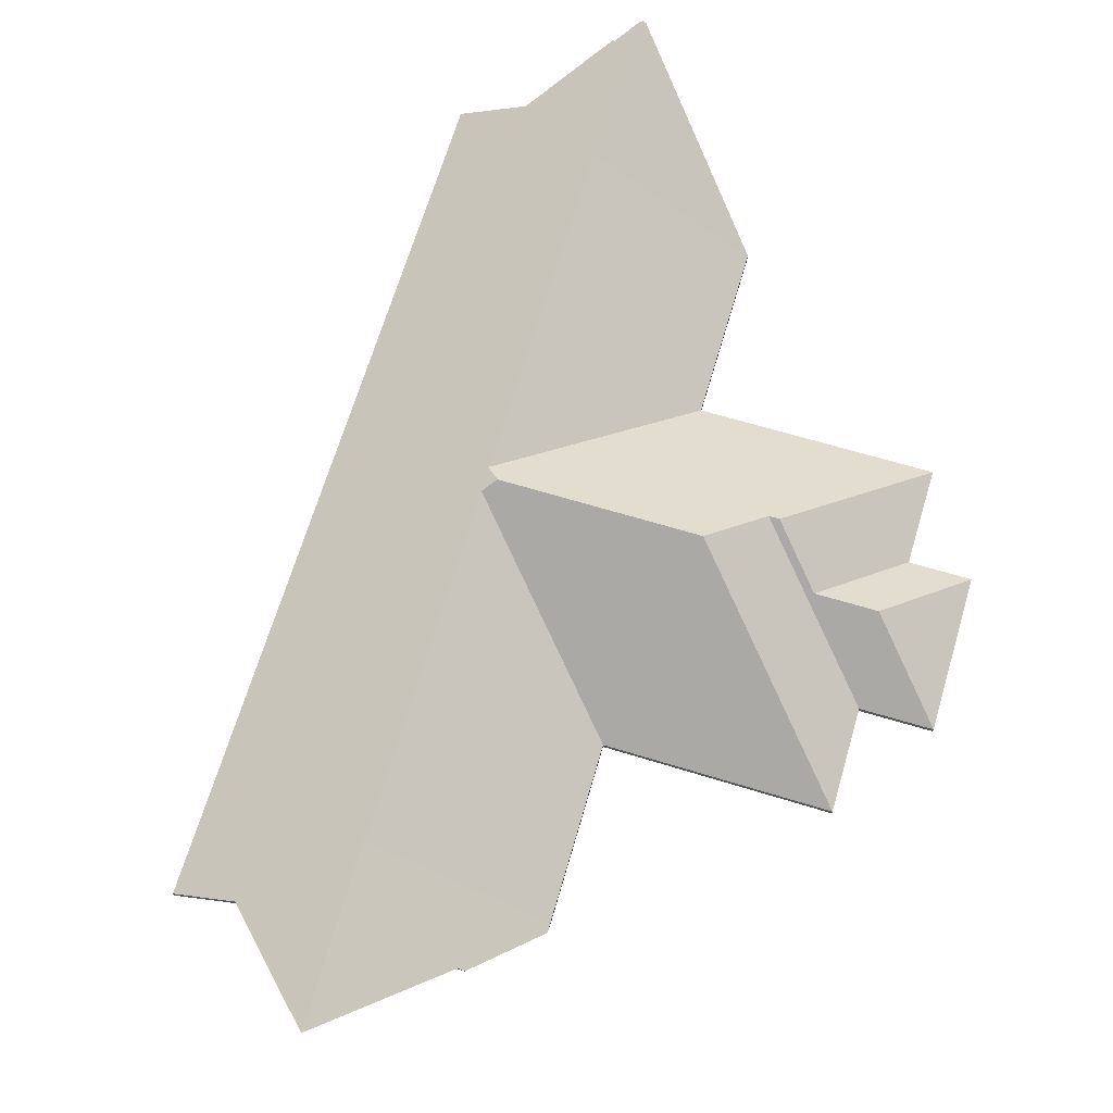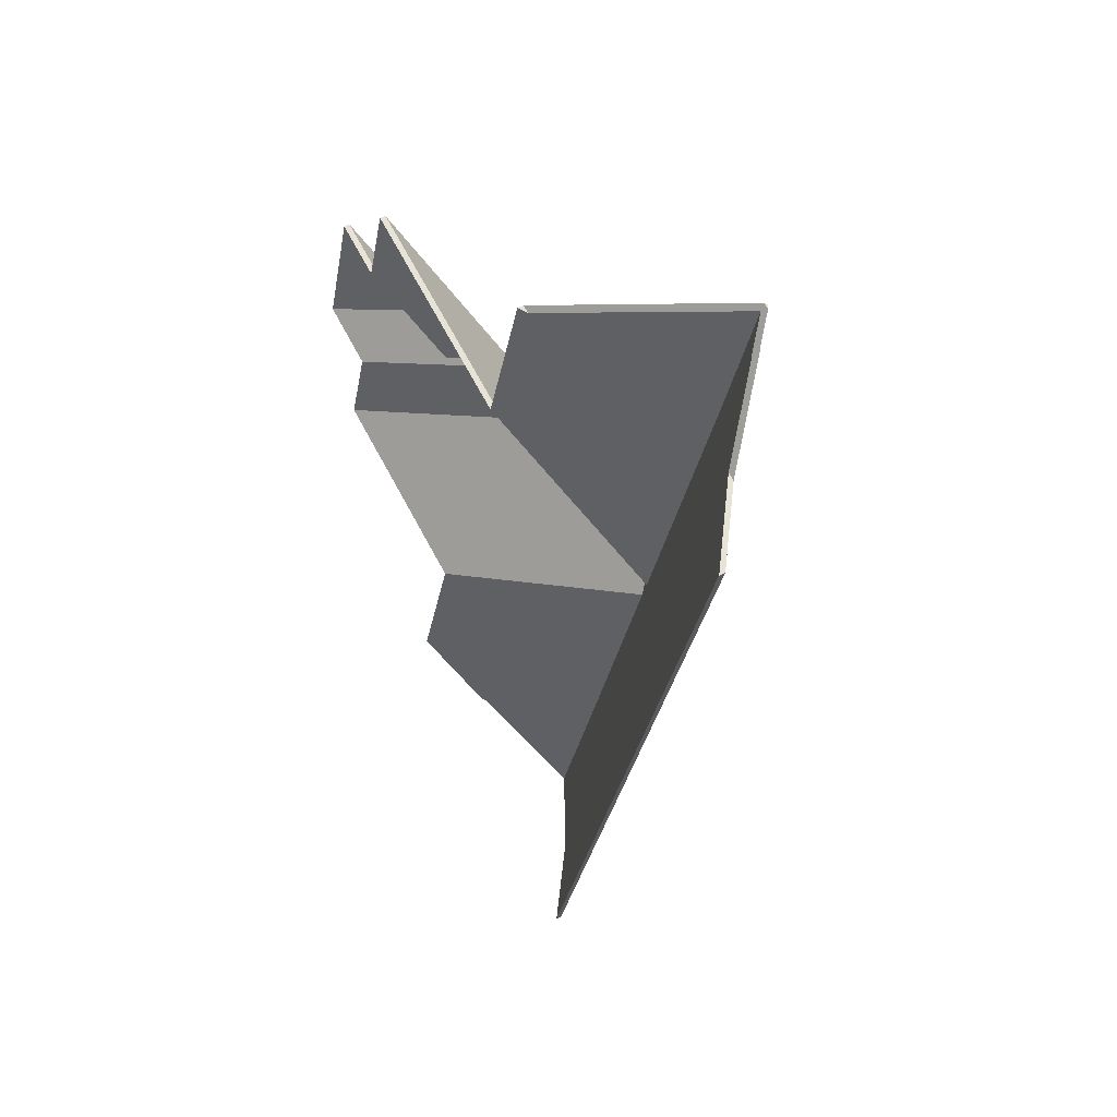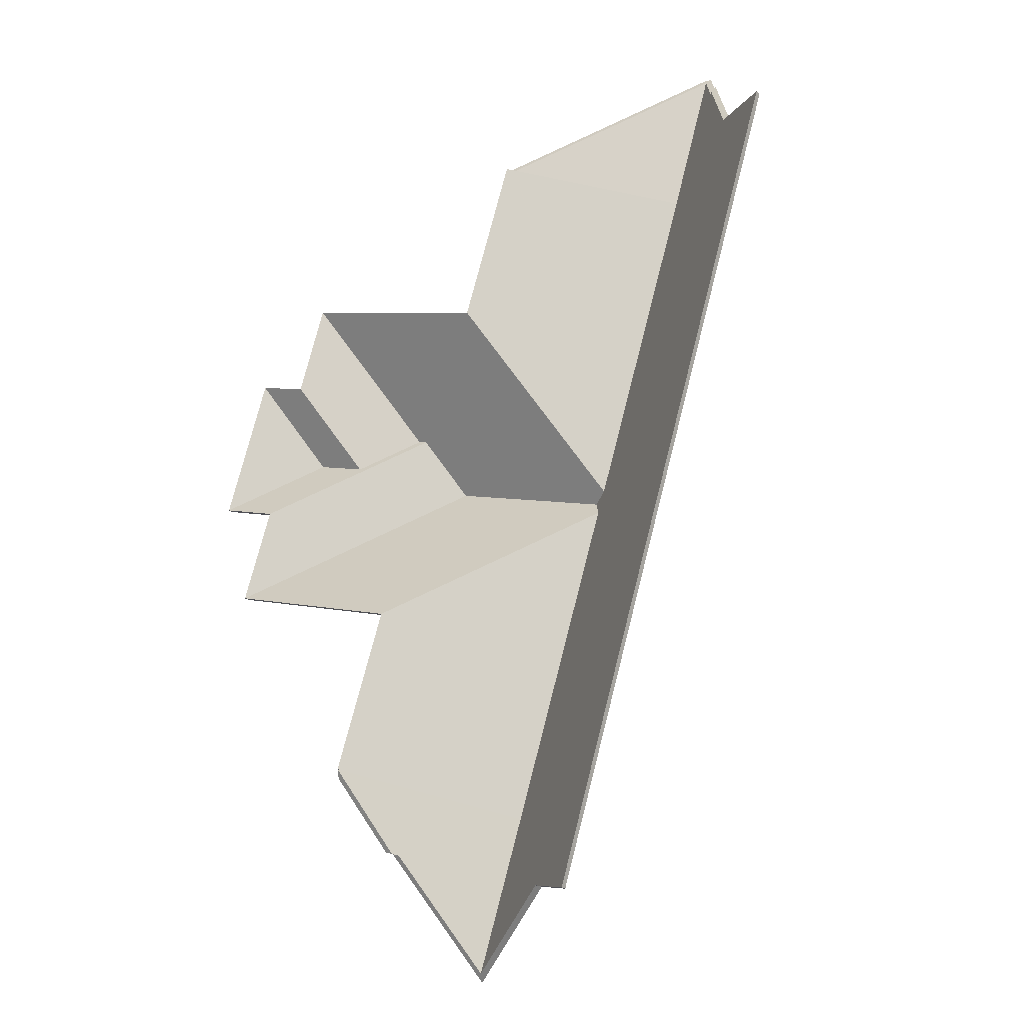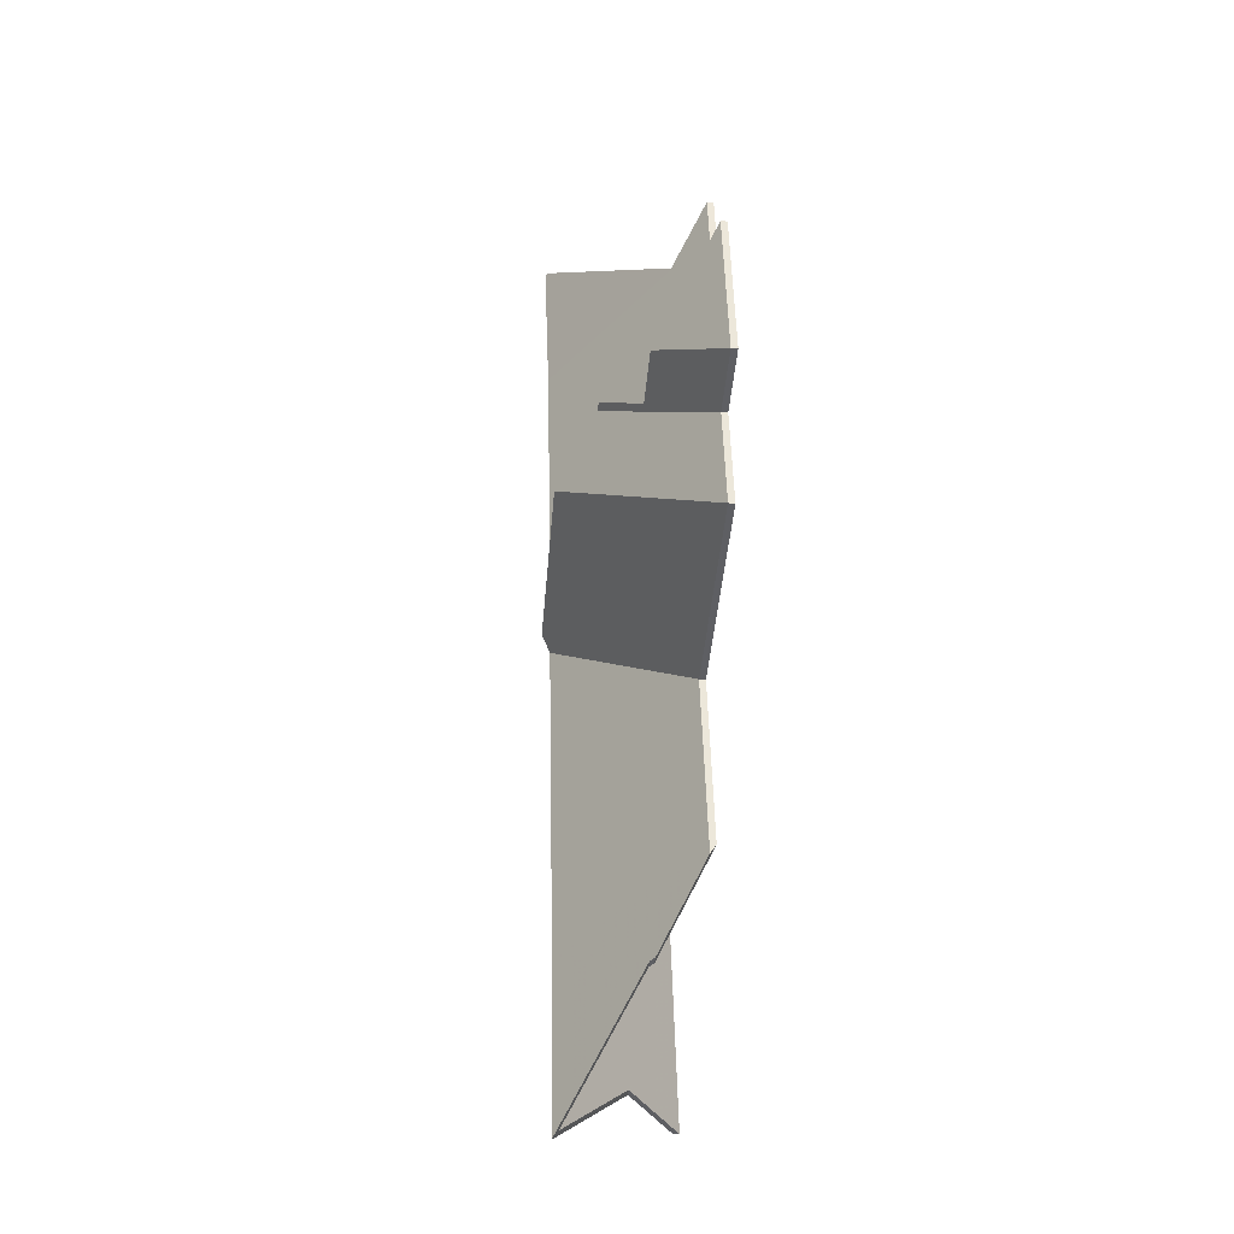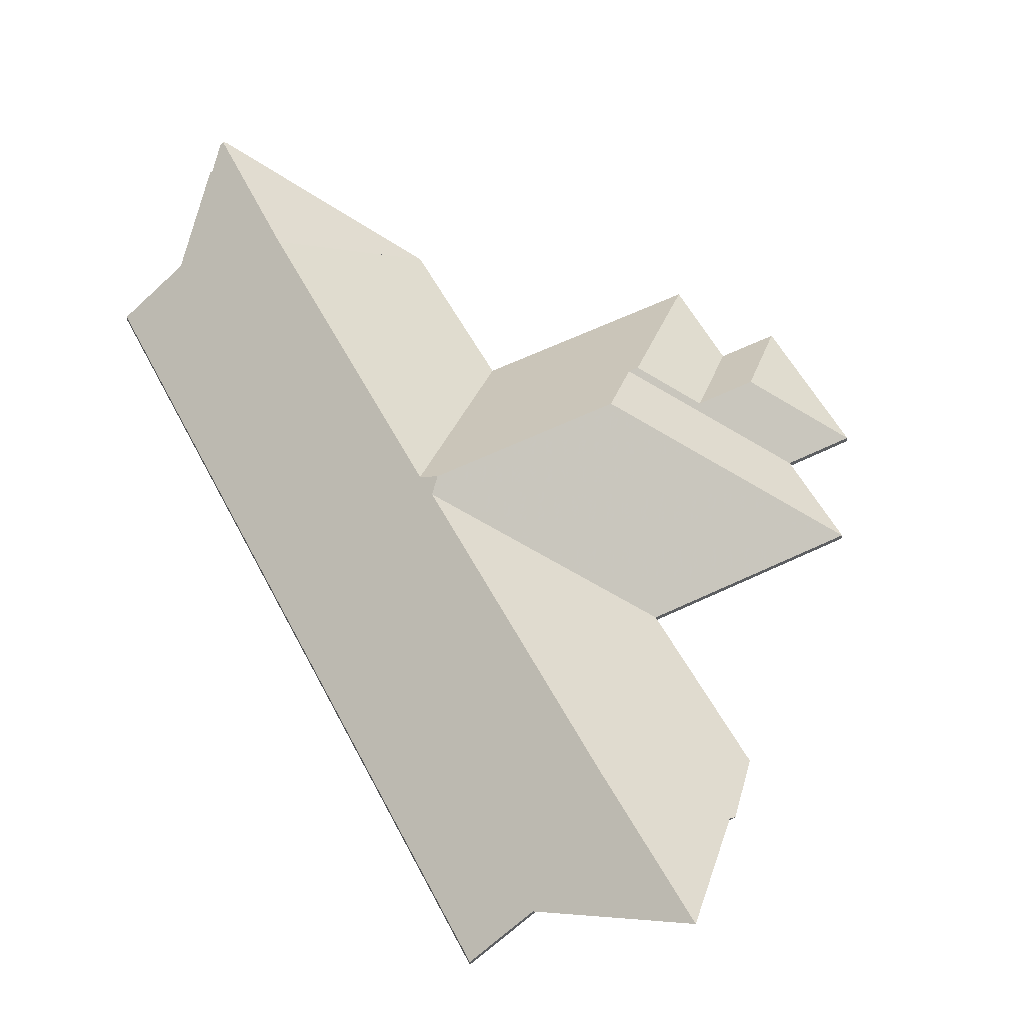
<metadata>
{"format":"obj","ext":"obj","renderer":"f3d","projection":"perspective","resolution":1024,"background":"white","views":[{"elev":68.4,"azim":-145.0,"up":"+Y"},{"elev":47.0,"azim":60.3,"up":"+Z"},{"elev":-23.8,"azim":37.2,"up":"+Z"},{"elev":-22.8,"azim":-94.9,"up":"+Z"},{"elev":55.8,"azim":171.1,"up":"+Y"}]}
</metadata>
<code>
v 3.121 0.03071 4.989
v 3.104 0.04954 5.023
v 3.103 0.04719 5.019
v 3.118 0.03071 4.99
v 3.102 0.04716 5.018
v 3.103 0.04951 5.021
v 3.098 0.05518 5.032
v 3.097 0.05514 5.032
v 3.097 0.05368 5.03
v 3.097 0.05598 5.032
v 3.097 0.05514 5.032
v 3.098 0.05518 5.032
v 3.08 0.05302 4.974
v 3.097 0.05368 5.03
v 3.097 0.05514 5.032
v 3.097 0.05598 5.032
v 3.08 0.05529 4.974
v 3.038 0.05575 4.85
v 3.038 0.05347 4.85
v 3.08 0.05302 4.974
v 3.08 0.05529 4.974
v 3.032 0.05924 4.846
v 3.032 0.05697 4.846
v 3.038 0.05347 4.85
v 3.038 0.05575 4.85
v 3.035 0.05607 4.841
v 3.035 0.0538 4.841
v 3.032 0.05697 4.846
v 3.032 0.05924 4.846
v 2.994 0.05679 4.716
v 2.994 0.05451 4.716
v 3.035 0.0538 4.841
v 3.035 0.05607 4.841
v 2.972 0.0577 4.653
v 2.973 0.05538 4.656
v 2.994 0.05451 4.716
v 2.994 0.05679 4.716
v 3.023 0.02938 4.678
v 3.019 0.02938 4.68
v 3.038 0.05347 4.85
v 3.032 0.05697 4.846
v 3.035 0.0538 4.841
v 2.994 0.05451 4.716
v 3.102 0.04716 5.018
v 3.097 0.05368 5.03
v 3.08 0.05302 4.974
v 2.973 0.05538 4.656
v 3.118 0.03071 4.99
v 3.103 0.04719 5.019
v 3.019 0.02938 4.68
v 3.147 0.009675 4.981
v 3.046 0.009675 4.671
v 3.121 0.03071 4.989
v 3.118 0.03071 4.99
v 3.147 0.009675 4.981
v 3.147 0.01195 4.981
v 3.035 0.05607 4.841
v 3.032 0.05924 4.846
v 3.038 0.05575 4.85
v 2.994 0.05679 4.716
v 3.08 0.05529 4.974
v 3.097 0.05598 5.032
v 3.098 0.05518 5.032
v 3.103 0.04951 5.021
v 2.972 0.0577 4.653
v 3.104 0.04954 5.023
v 3.121 0.03071 4.989
v 3.023 0.02938 4.678
v 3.046 0.01195 4.671
v 3.147 0.01195 4.981
v 3.023 0.02938 4.678
v 3.046 0.01195 4.671
v 3.046 0.009675 4.671
v 3.019 0.02938 4.68
v 3.046 0.009675 4.671
v 3.046 0.01195 4.671
v 3.147 0.01195 4.981
v 3.147 0.009675 4.981
v 3.097 0.05368 5.03
v 3.024 0.01201 4.992
v 3.08 0.05302 4.974
v 3.024 0.01201 4.992
v 3.02 0.01195 4.993
v 3.08 0.05529 4.974
v 3.08 0.05302 4.974
v 3.02 0.01195 4.993
v 3.096 0.05509 5.032
v 3.097 0.05598 5.032
v 3.08 0.05529 4.974
v 3.097 0.05514 5.032
v 3.097 0.05368 5.03
v 3.08 0.05302 4.974
v 3.08 0.05529 4.974
v 3.097 0.05598 5.032
v 3.096 0.05509 5.032
v 3.097 0.05514 5.032
v 3.097 0.05598 5.032
v 2.999 0.009675 4.929
v 2.999 0.01195 4.929
v 3.038 0.05575 4.85
v 3.038 0.05347 4.85
v 3.02 0.009675 4.993
v 3.02 0.01195 4.993
v 2.999 0.01195 4.929
v 2.999 0.009675 4.929
v 3.02 0.009675 4.993
v 3.023 0.01195 4.992
v 3.02 0.01195 4.993
v 3.02 0.01195 4.993
v 3.08 0.05529 4.974
v 3.038 0.05575 4.85
v 2.999 0.01195 4.929
v 3.038 0.05347 4.85
v 3.038 0.05575 4.85
v 3.08 0.05529 4.974
v 3.08 0.05302 4.974
v 3.038 0.05347 4.85
v 3.08 0.05302 4.974
v 3.024 0.01201 4.992
v 3.023 0.01195 4.992
v 2.999 0.009675 4.929
v 3.02 0.009675 4.993
v 3.02 0.01195 4.993
v 3.024 0.01201 4.992
v 3.08 0.05302 4.974
v 3.08 0.05529 4.974
v 3.035 0.05607 4.841
v 2.994 0.05679 4.716
v 2.933 0.01195 4.737
v 2.955 0.01195 4.801
v 2.955 0.01195 4.801
v 2.933 0.01195 4.737
v 2.933 0.009675 4.737
v 2.955 0.009675 4.801
v 3.035 0.05607 4.841
v 2.955 0.01195 4.801
v 2.955 0.009675 4.801
v 3.035 0.0538 4.841
v 2.994 0.05679 4.716
v 3.035 0.05607 4.841
v 3.035 0.0538 4.841
v 2.994 0.05451 4.716
v 2.933 0.01195 4.737
v 2.994 0.05679 4.716
v 2.994 0.05451 4.716
v 2.933 0.009675 4.737
v 2.933 0.009675 4.737
v 2.994 0.05451 4.716
v 3.035 0.0538 4.841
v 2.955 0.009675 4.801
v 3.038 0.05575 4.85
v 3.032 0.05924 4.846
v 2.961 0.05945 4.87
v 2.949 0.04583 4.894
v 2.999 0.01195 4.929
v 2.915 0.01195 4.957
v 2.946 0.04583 4.896
v 2.999 0.01195 4.929
v 2.915 0.01195 4.957
v 2.915 0.009675 4.957
v 2.999 0.009675 4.929
v 3.038 0.05575 4.85
v 2.999 0.01195 4.929
v 2.999 0.009675 4.929
v 3.038 0.05347 4.85
v 3.032 0.05924 4.846
v 3.038 0.05575 4.85
v 3.038 0.05347 4.85
v 3.032 0.05697 4.846
v 2.961 0.05945 4.87
v 3.032 0.05924 4.846
v 3.032 0.05697 4.846
v 2.961 0.05718 4.87
v 2.949 0.04583 4.894
v 2.961 0.05945 4.87
v 2.961 0.05718 4.87
v 2.949 0.04355 4.894
v 2.946 0.04583 4.896
v 2.949 0.04583 4.894
v 2.949 0.04355 4.894
v 2.946 0.04355 4.896
v 2.915 0.01195 4.957
v 2.946 0.04583 4.896
v 2.946 0.04355 4.896
v 2.915 0.009675 4.957
v 2.961 0.05718 4.87
v 3.032 0.05697 4.846
v 3.038 0.05347 4.85
v 2.949 0.04355 4.894
v 2.915 0.009675 4.957
v 2.946 0.04355 4.896
v 2.999 0.009675 4.929
v 2.994 0.05679 4.716
v 2.972 0.0577 4.653
v 2.947 0.02938 4.703
v 2.945 0.02771 4.704
v 2.933 0.01195 4.737
v 2.932 0.01195 4.734
v 2.932 0.01195 4.734
v 2.933 0.009675 4.737
v 2.933 0.01195 4.737
v 2.933 0.009675 4.737
v 2.994 0.05451 4.716
v 2.994 0.05679 4.716
v 2.933 0.01195 4.737
v 2.994 0.05451 4.716
v 2.973 0.05538 4.656
v 2.972 0.0577 4.653
v 2.994 0.05679 4.716
v 2.95 0.02938 4.702
v 2.948 0.02772 4.703
v 2.945 0.02771 4.704
v 2.947 0.02938 4.703
v 2.95 0.02938 4.702
v 2.95 0.02938 4.702
v 2.973 0.05538 4.656
v 2.994 0.05451 4.716
v 2.948 0.02772 4.703
v 2.933 0.009675 4.737
v 2.946 0.04583 4.896
v 2.922 0.0328 4.884
v 2.903 0.01195 4.921
v 2.915 0.01195 4.957
v 2.915 0.01195 4.957
v 2.903 0.01195 4.921
v 2.903 0.009675 4.921
v 2.915 0.009675 4.957
v 2.946 0.04583 4.896
v 2.915 0.01195 4.957
v 2.915 0.009675 4.957
v 2.946 0.04355 4.896
v 2.922 0.0328 4.884
v 2.946 0.04583 4.896
v 2.946 0.04355 4.896
v 2.922 0.03052 4.884
v 2.903 0.01195 4.921
v 2.922 0.0328 4.884
v 2.922 0.03052 4.884
v 2.903 0.009675 4.921
v 2.903 0.009675 4.921
v 2.922 0.03052 4.884
v 2.946 0.04355 4.896
v 2.915 0.009675 4.957
v 2.922 0.0328 4.884
v 2.9 0.03279 4.891
v 2.881 0.01195 4.929
v 2.903 0.01195 4.921
v 2.903 0.01195 4.921
v 2.881 0.01195 4.929
v 2.881 0.009675 4.929
v 2.903 0.009675 4.921
v 2.922 0.0328 4.884
v 2.903 0.01195 4.921
v 2.903 0.009675 4.921
v 2.922 0.03052 4.884
v 2.9 0.03279 4.891
v 2.922 0.0328 4.884
v 2.922 0.03052 4.884
v 2.9 0.03051 4.891
v 2.881 0.01195 4.929
v 2.9 0.03279 4.891
v 2.9 0.03051 4.891
v 2.881 0.009675 4.929
v 2.881 0.009675 4.929
v 2.9 0.03051 4.891
v 2.922 0.03052 4.884
v 2.903 0.009675 4.921
v 2.949 0.04583 4.894
v 2.961 0.05945 4.87
v 2.875 0.01195 4.827
v 2.888 0.01195 4.864
v 2.888 0.01195 4.864
v 2.875 0.01195 4.827
v 2.875 0.009675 4.827
v 2.888 0.009675 4.864
v 2.949 0.04583 4.894
v 2.888 0.01195 4.864
v 2.888 0.009675 4.864
v 2.949 0.04355 4.894
v 2.961 0.05945 4.87
v 2.949 0.04583 4.894
v 2.949 0.04355 4.894
v 2.961 0.05718 4.87
v 2.875 0.01195 4.827
v 2.961 0.05945 4.87
v 2.961 0.05718 4.87
v 2.875 0.009675 4.827
v 2.875 0.009675 4.827
v 2.961 0.05718 4.87
v 2.949 0.04355 4.894
v 2.888 0.009675 4.864
v 3.032 0.05924 4.846
v 3.035 0.05607 4.841
v 2.955 0.01195 4.801
v 2.875 0.01195 4.827
v 2.961 0.05945 4.87
v 2.875 0.01195 4.827
v 2.955 0.01195 4.801
v 2.955 0.009675 4.801
v 2.875 0.009675 4.827
v 2.961 0.05945 4.87
v 2.875 0.01195 4.827
v 2.875 0.009675 4.827
v 2.961 0.05718 4.87
v 3.032 0.05924 4.846
v 2.961 0.05945 4.87
v 2.961 0.05718 4.87
v 3.032 0.05697 4.846
v 3.035 0.05607 4.841
v 3.032 0.05924 4.846
v 3.032 0.05697 4.846
v 3.035 0.0538 4.841
v 2.955 0.01195 4.801
v 3.035 0.05607 4.841
v 3.035 0.0538 4.841
v 2.955 0.009675 4.801
v 2.955 0.009675 4.801
v 3.035 0.0538 4.841
v 3.032 0.05697 4.846
v 2.961 0.05718 4.87
v 2.875 0.009675 4.827
v 2.922 0.0328 4.884
v 2.946 0.04583 4.896
v 2.949 0.04583 4.894
v 2.862 0.01195 4.872
v 2.9 0.03279 4.891
v 2.888 0.01195 4.864
v 2.862 0.01195 4.872
v 2.888 0.01195 4.864
v 2.888 0.009675 4.864
v 2.862 0.009675 4.872
v 2.9 0.03279 4.891
v 2.862 0.01195 4.872
v 2.862 0.009675 4.872
v 2.9 0.03051 4.891
v 2.922 0.0328 4.884
v 2.9 0.03279 4.891
v 2.9 0.03051 4.891
v 2.922 0.03052 4.884
v 2.946 0.04583 4.896
v 2.922 0.0328 4.884
v 2.922 0.03052 4.884
v 2.946 0.04355 4.896
v 2.949 0.04583 4.894
v 2.946 0.04583 4.896
v 2.946 0.04355 4.896
v 2.949 0.04355 4.894
v 2.888 0.01195 4.864
v 2.949 0.04583 4.894
v 2.949 0.04355 4.894
v 2.888 0.009675 4.864
v 2.949 0.04355 4.894
v 2.946 0.04355 4.896
v 2.922 0.03052 4.884
v 2.888 0.009675 4.864
v 2.9 0.03051 4.891
v 2.862 0.009675 4.872
v 2.881 0.01195 4.929
v 2.9 0.03279 4.891
v 2.862 0.01195 4.872
v 2.881 0.01195 4.929
v 2.862 0.01195 4.872
v 2.862 0.009675 4.872
v 2.881 0.009675 4.929
v 2.9 0.03279 4.891
v 2.881 0.01195 4.929
v 2.881 0.009675 4.929
v 2.9 0.03051 4.891
v 2.862 0.01195 4.872
v 2.9 0.03279 4.891
v 2.9 0.03051 4.891
v 2.862 0.009675 4.872
v 2.862 0.009675 4.872
v 2.9 0.03051 4.891
v 2.881 0.009675 4.929
f 1 2 3
f 1 3 4
f 5 3 2
f 5 2 6
f 5 6 7
f 5 7 8
f 5 8 9
f 10 11 12
f 13 14 15
f 13 15 16
f 13 16 17
f 18 19 20
f 18 20 21
f 22 23 24
f 22 24 25
f 26 27 28
f 26 28 29
f 30 31 32
f 30 32 33
f 34 35 36
f 34 36 37
f 34 38 39
f 34 39 35
f 40 41 42
f 40 42 43
f 44 45 46
f 44 46 40
f 44 40 43
f 44 43 47
f 48 49 44
f 48 44 47
f 48 47 50
f 51 48 50
f 51 50 52
f 53 54 55
f 53 55 56
f 57 58 59
f 60 57 59
f 61 62 63
f 61 63 64
f 59 61 64
f 60 59 64
f 65 60 64
f 64 66 67
f 65 64 67
f 68 65 67
f 69 68 70
f 70 68 67
f 71 72 73
f 71 73 74
f 75 76 77
f 75 77 78
f 79 80 81
f 82 83 84
f 82 84 85
f 86 87 88
f 86 88 89
f 90 91 92
f 90 92 93
f 90 93 94
f 79 90 87
f 79 87 83
f 79 83 80
f 95 96 97
f 98 99 100
f 98 100 101
f 102 103 104
f 102 104 105
f 106 107 108
f 109 110 111
f 109 111 112
f 113 114 115
f 113 115 116
f 117 118 119
f 117 119 120
f 121 117 120
f 121 120 122
f 107 119 103
f 108 124 125
f 108 125 126
f 127 128 129
f 127 129 130
f 131 132 133
f 131 133 134
f 135 136 137
f 135 137 138
f 139 140 141
f 139 141 142
f 143 144 145
f 143 145 146
f 147 148 149
f 147 149 150
f 151 152 153
f 151 153 154
f 155 151 154
f 155 154 156
f 156 154 157
f 158 159 160
f 158 160 161
f 162 163 164
f 162 164 165
f 166 167 168
f 166 168 169
f 170 171 172
f 170 172 173
f 174 175 176
f 174 176 177
f 178 179 180
f 178 180 181
f 182 183 184
f 182 184 185
f 186 187 188
f 189 186 188
f 190 191 189
f 190 189 192
f 192 189 188
f 193 194 195
f 193 195 196
f 197 193 196
f 197 196 198
f 199 200 201
f 202 203 204
f 202 204 205
f 206 207 208
f 206 208 209
f 195 194 207
f 195 207 210
f 211 212 213
f 211 213 214
f 196 211 200
f 196 200 198
f 215 216 217
f 218 215 217
f 202 218 217
f 220 221 222
f 220 222 223
f 224 225 226
f 224 226 227
f 228 229 230
f 228 230 231
f 232 233 234
f 232 234 235
f 236 237 238
f 236 238 239
f 240 241 242
f 240 242 243
f 244 245 246
f 244 246 247
f 248 249 250
f 248 250 251
f 252 253 254
f 252 254 255
f 256 257 258
f 256 258 259
f 260 261 262
f 260 262 263
f 264 265 266
f 264 266 267
f 268 269 270
f 268 270 271
f 272 273 274
f 272 274 275
f 276 277 278
f 276 278 279
f 280 281 282
f 280 282 283
f 284 285 286
f 284 286 287
f 288 289 290
f 288 290 291
f 292 293 294
f 292 294 295
f 292 295 296
f 297 298 299
f 297 299 300
f 301 302 303
f 301 303 304
f 305 306 307
f 305 307 308
f 309 310 311
f 309 311 312
f 313 314 315
f 313 315 316
f 317 318 319
f 317 319 320
f 317 320 321
f 322 323 324
f 325 326 327
f 327 326 322
f 327 322 324
f 328 329 330
f 328 330 331
f 332 333 334
f 332 334 335
f 336 337 338
f 336 338 339
f 340 341 342
f 340 342 343
f 344 345 346
f 344 346 347
f 348 349 350
f 348 350 351
f 352 353 354
f 355 352 354
f 355 354 356
f 355 356 357
f 358 359 360
f 361 362 363
f 361 363 364
f 365 366 367
f 365 367 368
f 369 370 371
f 369 371 372
f 373 374 375

</code>
